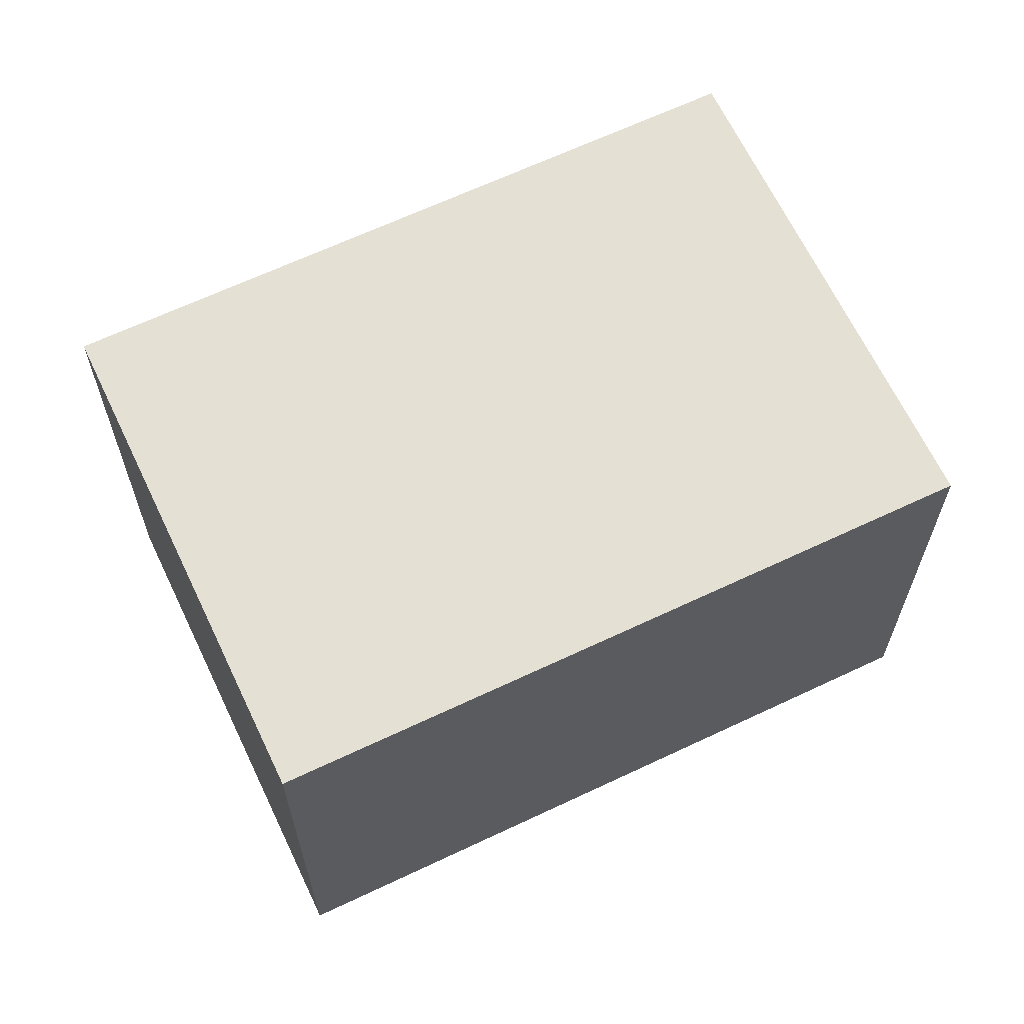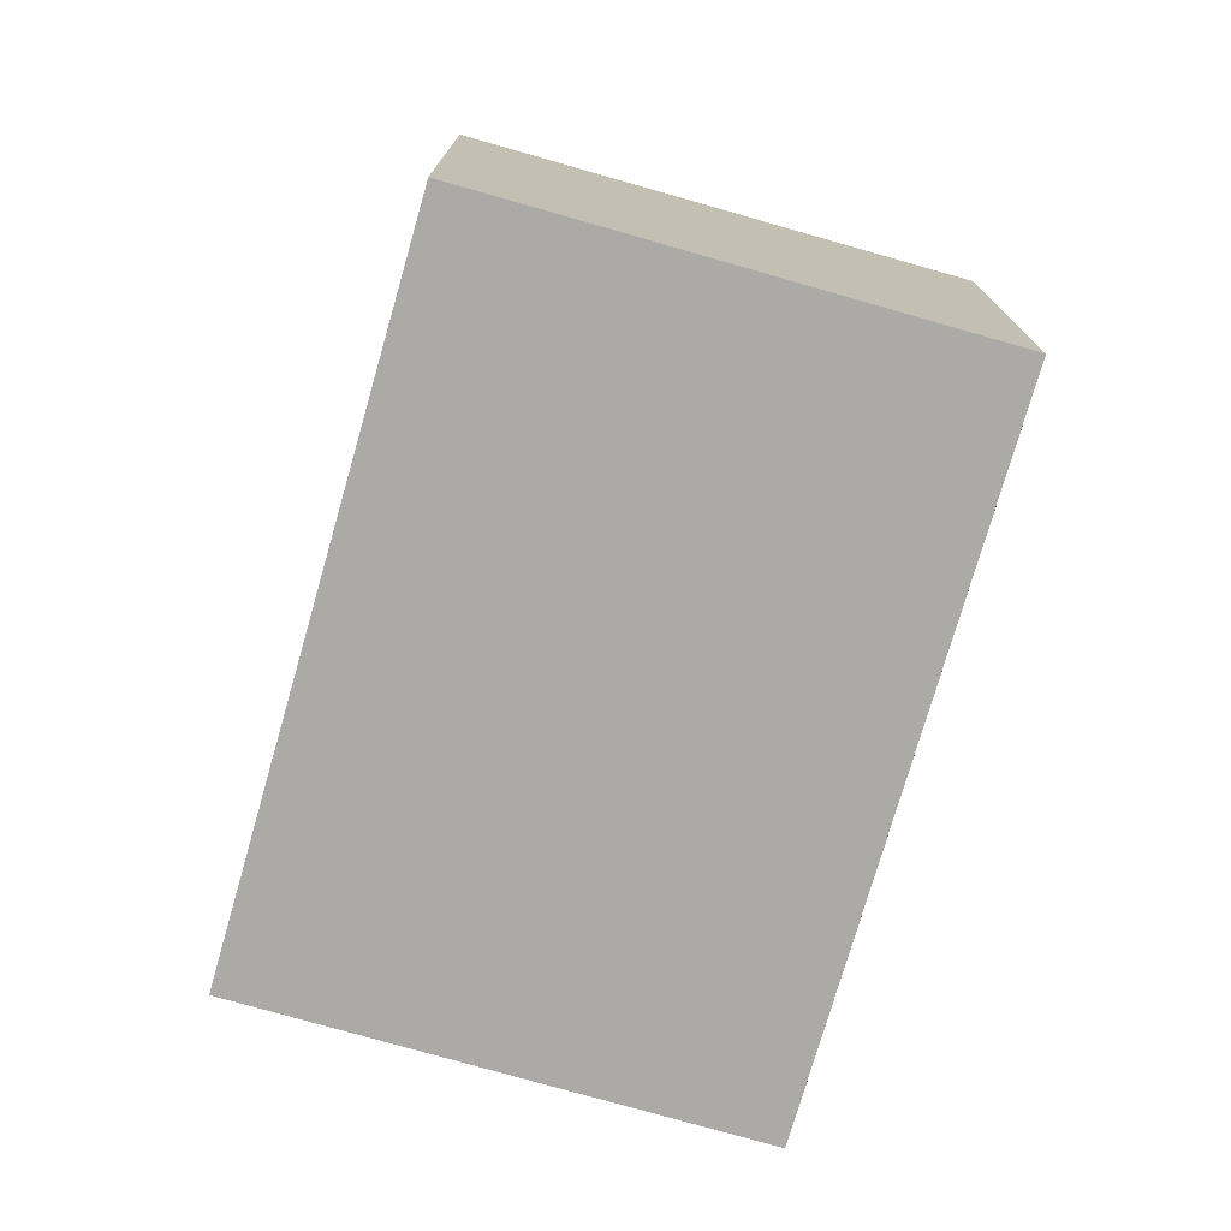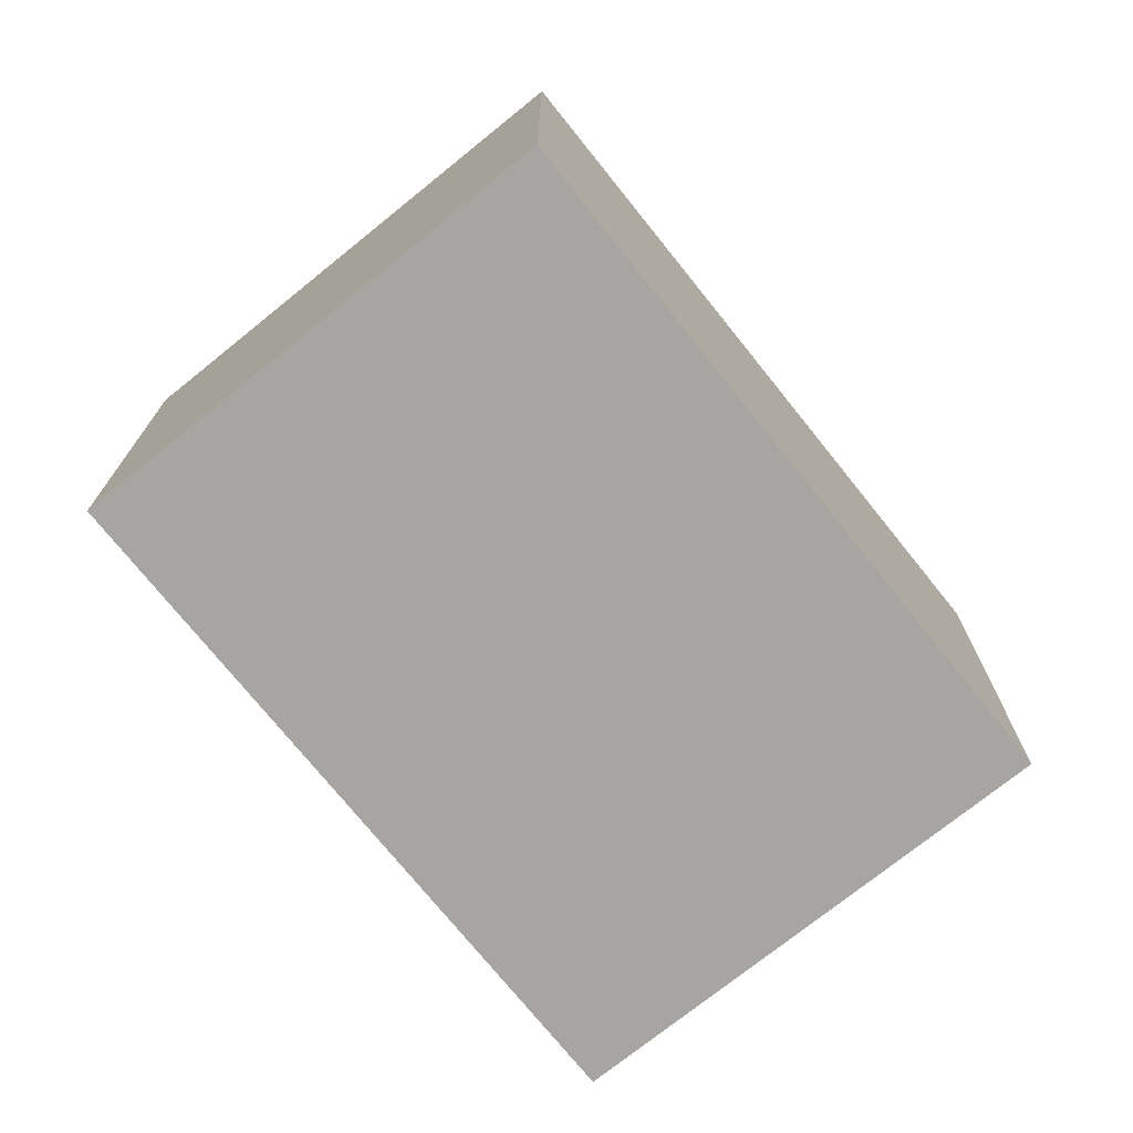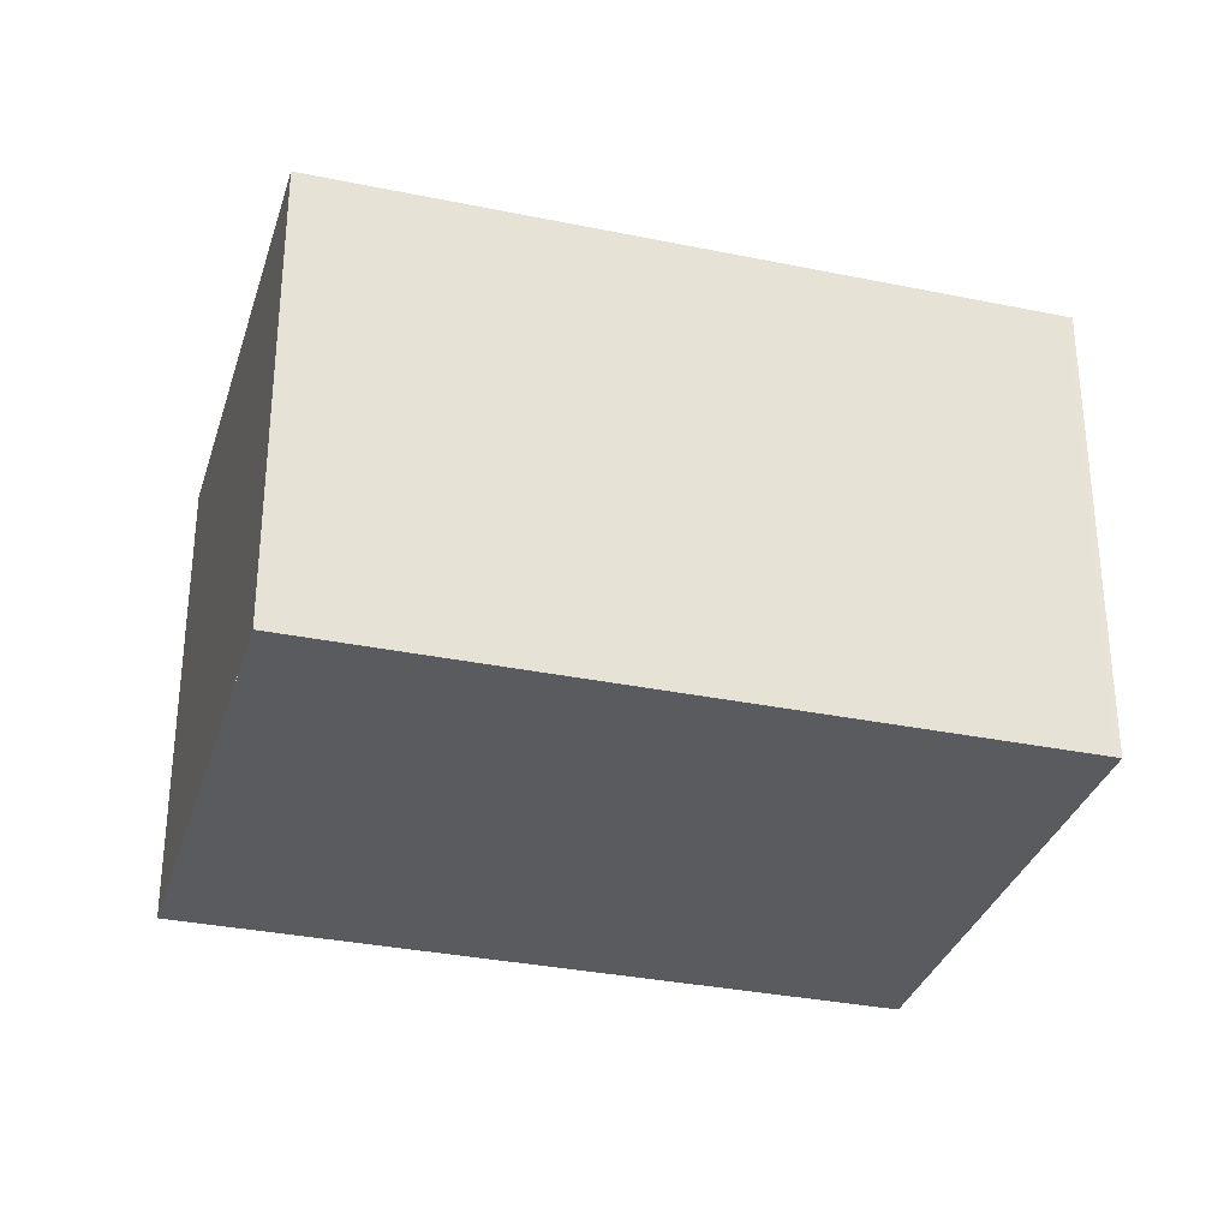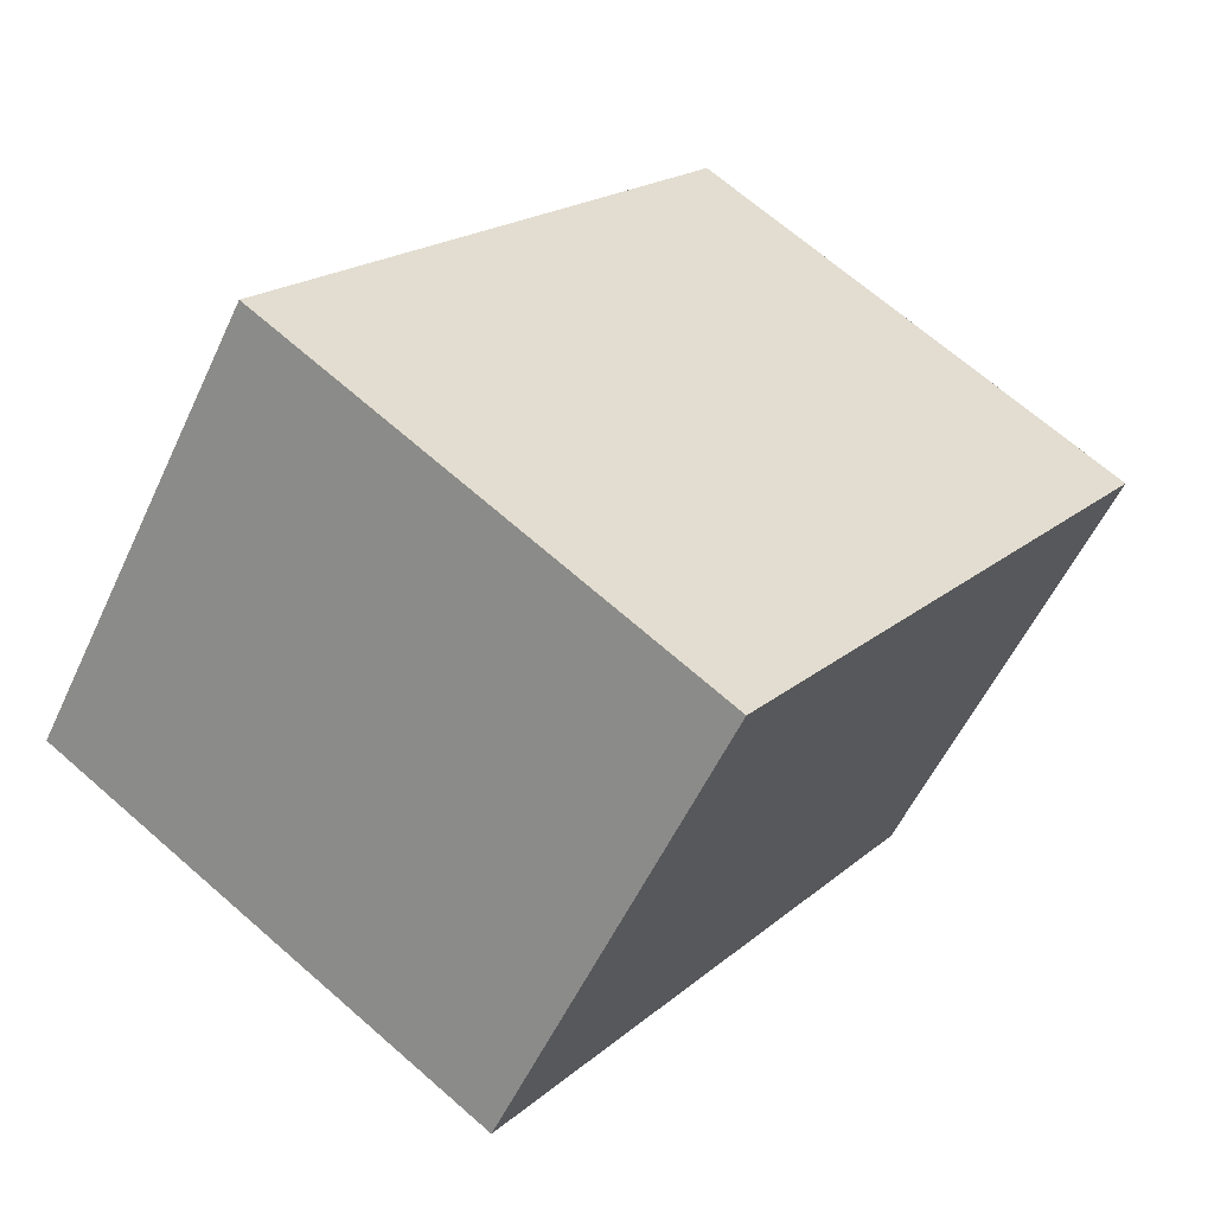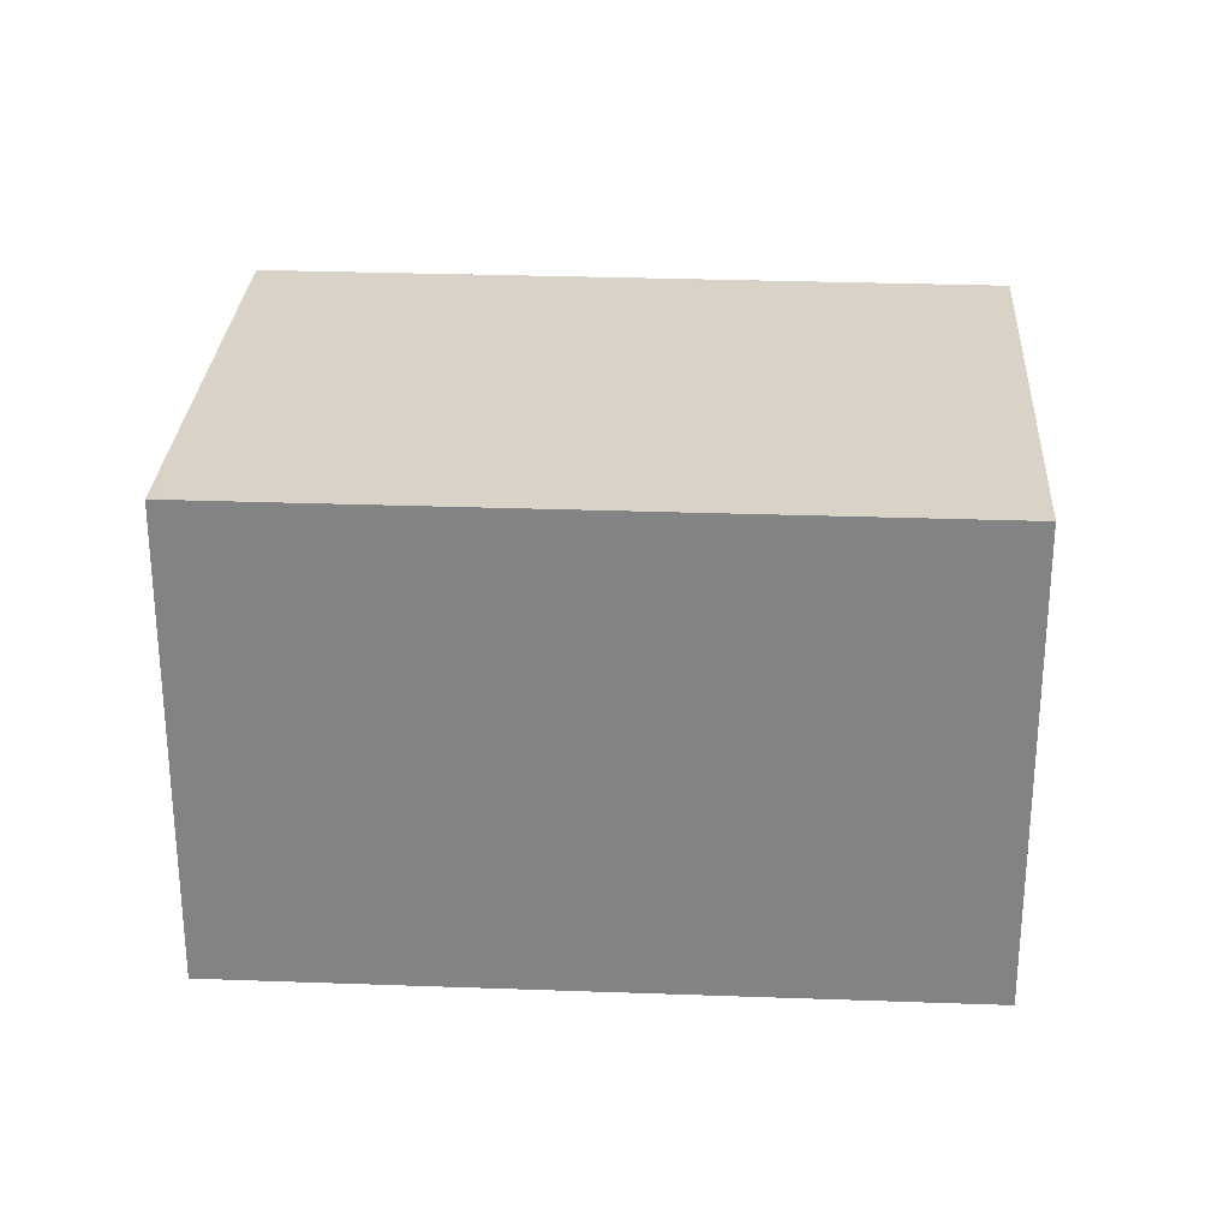
<metadata>
{"format":"obj","ext":"obj","renderer":"f3d","projection":"perspective","resolution":1024,"background":"white","views":[{"elev":64.8,"azim":-80.2,"up":"+Z"},{"elev":-76.0,"azim":19.3,"up":"+Z"},{"elev":-73.9,"azim":74.1,"up":"+Z"},{"elev":-32.5,"azim":-70.7,"up":"+Z"},{"elev":-55.3,"azim":155.3,"up":"+Y"},{"elev":28.6,"azim":128.5,"up":"+Z"}]}
</metadata>
<code>
v -1598 -1907 2.365
v -1596 -1910 2.365
v -1598 -1912 2.327
v -1600 -1909 2.326
v -1598 -1907 2.365
v -1600 -1909 2.326
v -1598 -1912 2.327
v -1600 -1909 2.327
v -1600 -1909 2.327
v -1596 -1910 2.363
v -1598 -1908 2.363
v -1598 -1908 2.363
v -1596 -1910 2.363
v -1598 -1912 2.327
v -1596 -1910 2.365
v -1598 -1912 2.327
v -1598 -1907 2.365
v -1598 -1907 2.365
v -1598 -1907 0
v -1598 -1907 4.441e-16
v -1596 -1910 2.363
v -1596 -1910 2.365
v -1596 -1910 0
v -1596 -1910 0
v -1598 -1912 2.327
v -1598 -1912 2.327
v -1598 -1912 0
v -1598 -1912 0
v -1600 -1909 2.327
v -1600 -1909 2.326
v -1600 -1909 0
v -1600 -1909 0
v -1596 -1910 2.365
v -1598 -1907 2.365
v -1598 -1907 4.441e-16
v -1596 -1910 0
v -1600 -1909 2.326
v -1600 -1909 2.326
v -1600 -1909 0
v -1600 -1909 0
v -1598 -1912 2.327
v -1598 -1912 2.327
v -1598 -1912 0
v -1598 -1912 0
v -1598 -1908 2.363
v -1600 -1909 2.327
v -1600 -1909 0
v -1598 -1908 0
v -1598 -1912 2.327
v -1596 -1910 2.363
v -1596 -1910 0
v -1598 -1912 0
v -1598 -1907 2.365
v -1598 -1908 2.363
v -1598 -1908 0
v -1598 -1907 0
v -1596 -1910 2.365
v -1596 -1910 2.365
v -1596 -1910 0
v -1596 -1910 0
v -1600 -1909 2.326
v -1598 -1912 2.327
v -1598 -1912 0
v -1600 -1909 0
v -1598 -1907 0
v -1596 -1910 0
v -1598 -1912 0
v -1600 -1909 0
f 12 1 5 11
f 13 11 5 15
f 16 6 8 14
f 8 6 4 9
f 14 8 11 13
f 11 8 9 12
f 13 10 7 14
f 15 2 10 13
f 14 7 3 16
f 18 19 20 17
f 22 23 24 21
f 26 27 28 25
f 30 31 32 29
f 34 35 36 33
f 38 39 40 37
f 42 43 44 41
f 46 47 48 45
f 50 51 52 49
f 54 55 56 53
f 58 59 60 57
f 62 63 64 61
f 66 67 68 65

</code>
